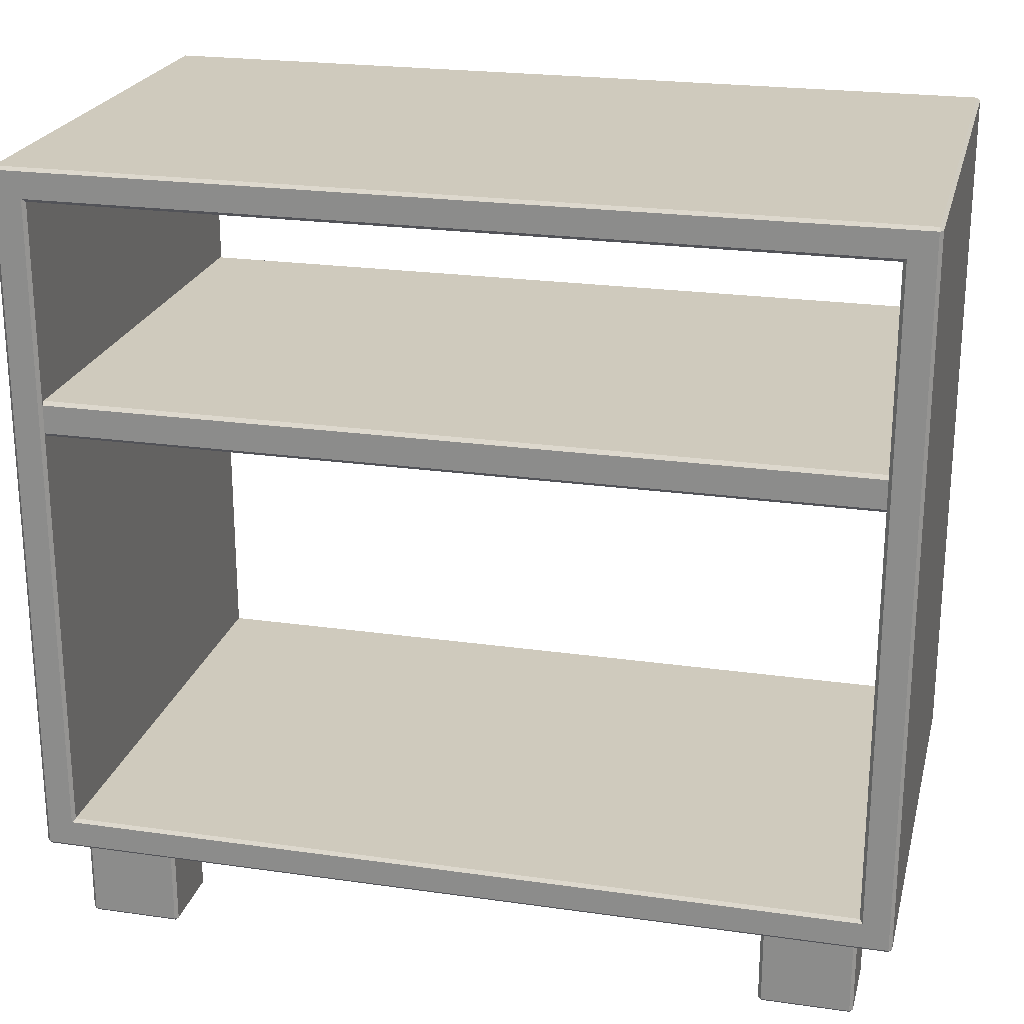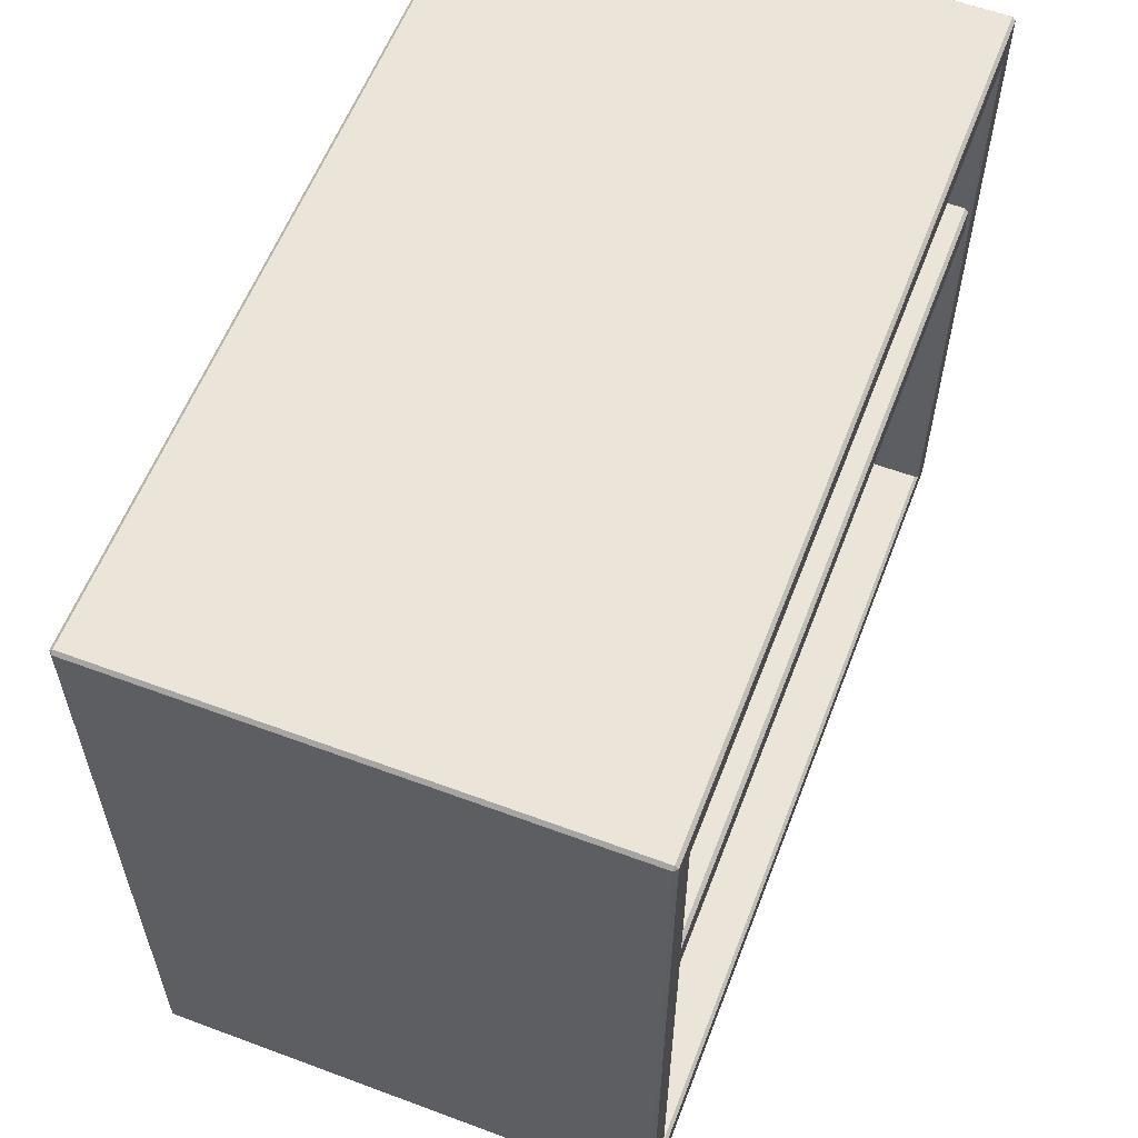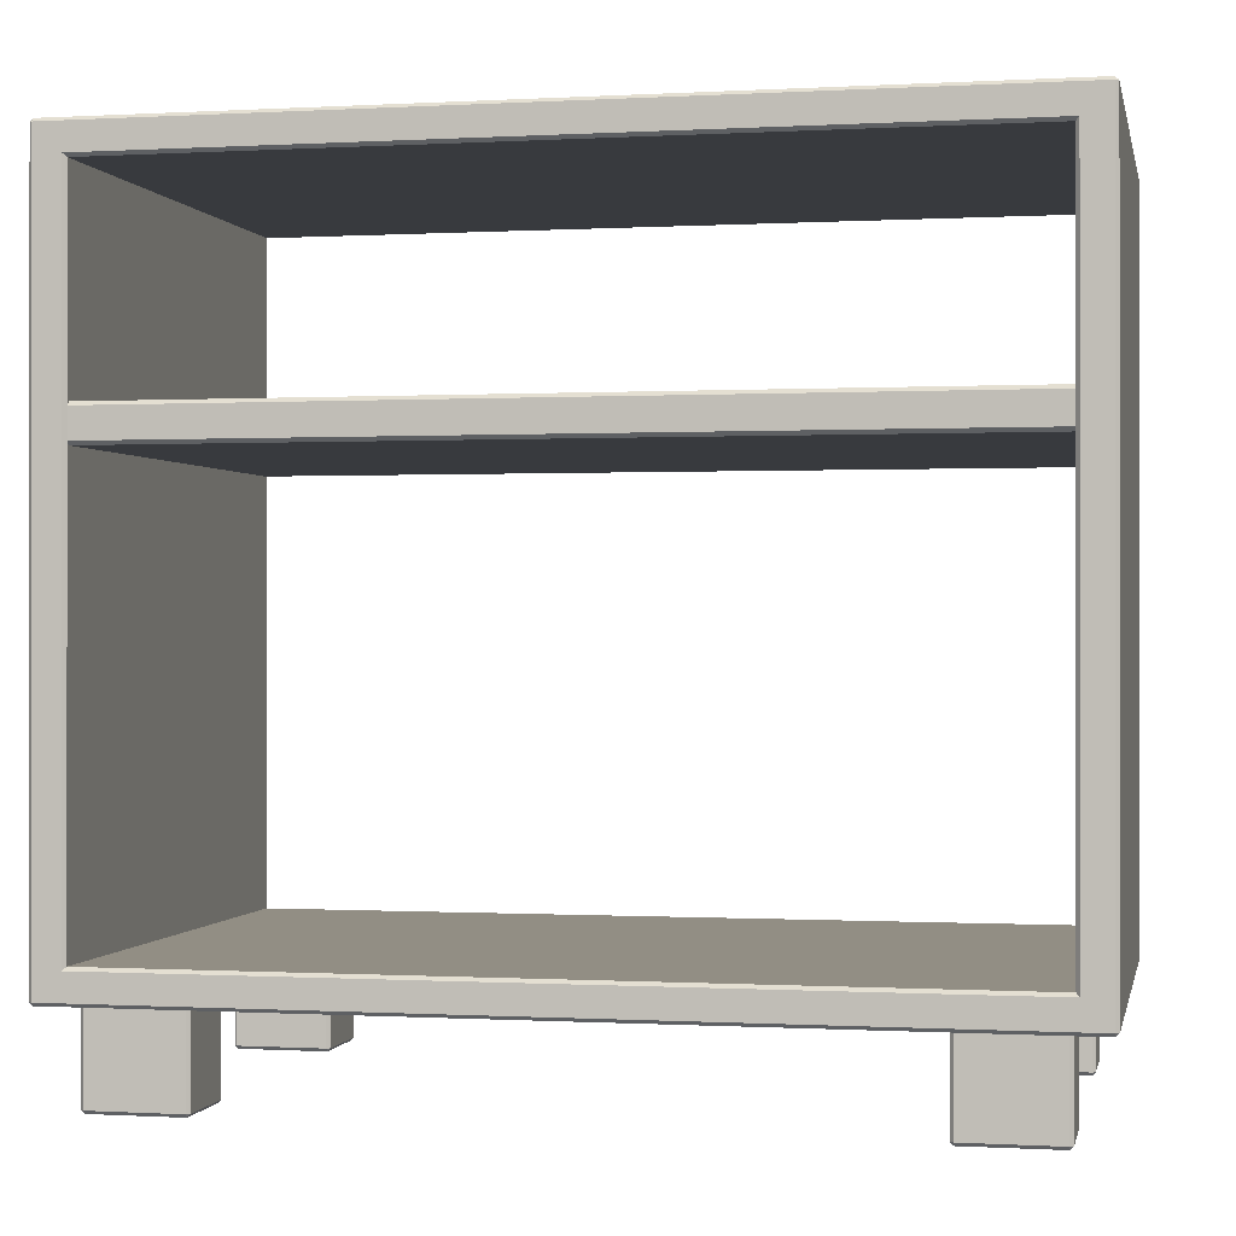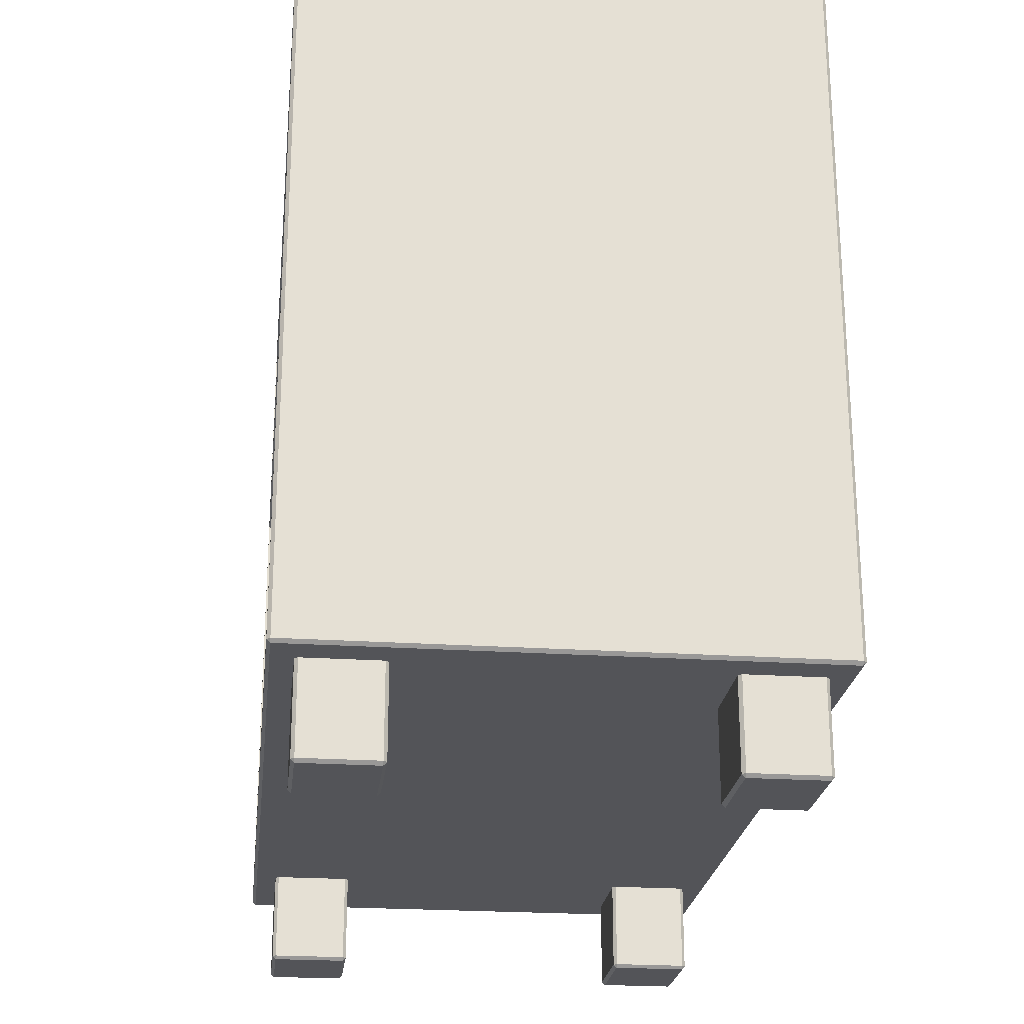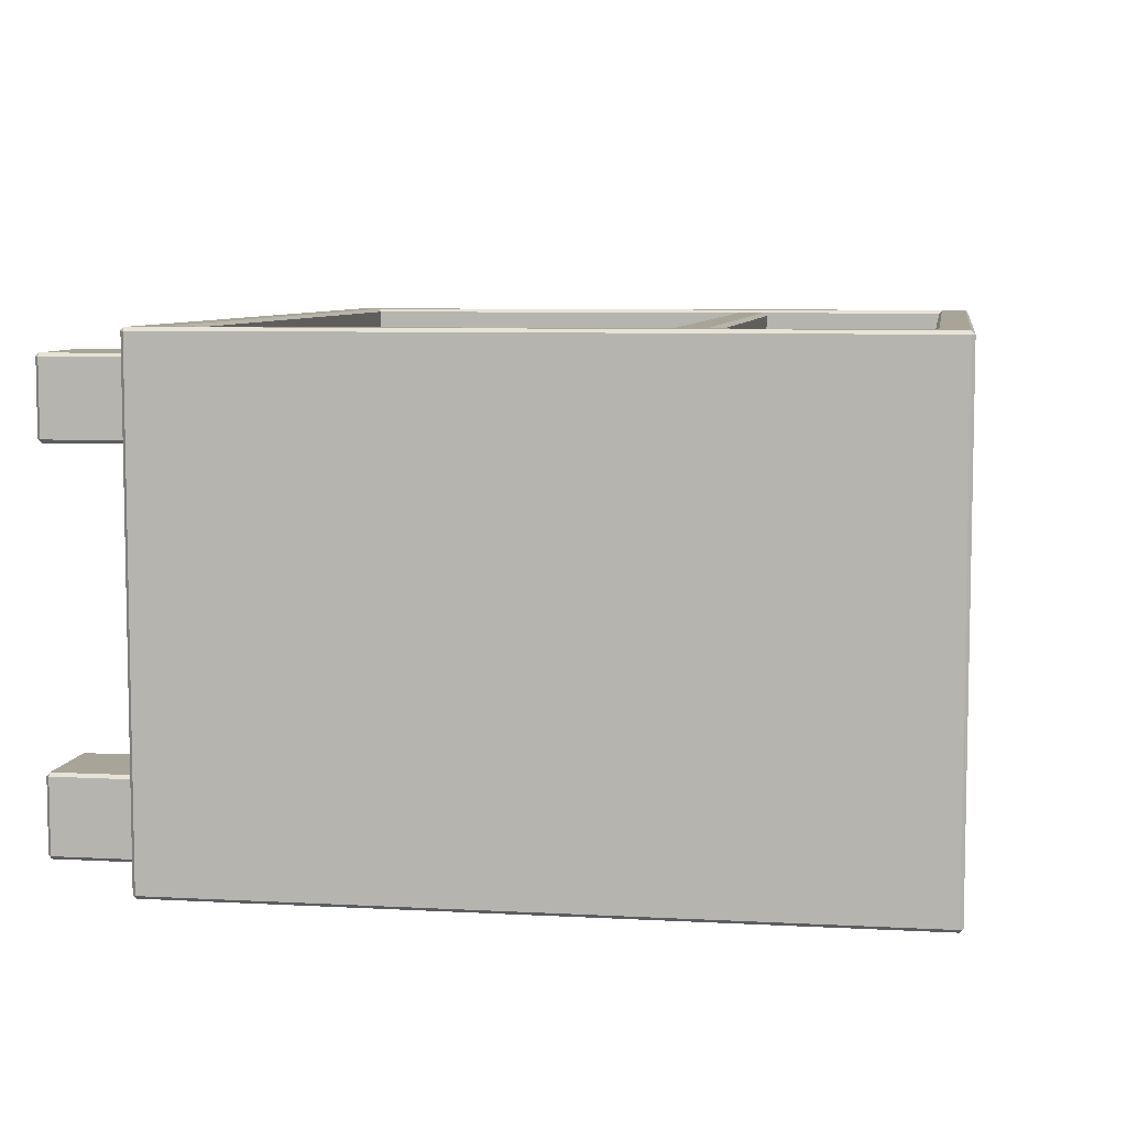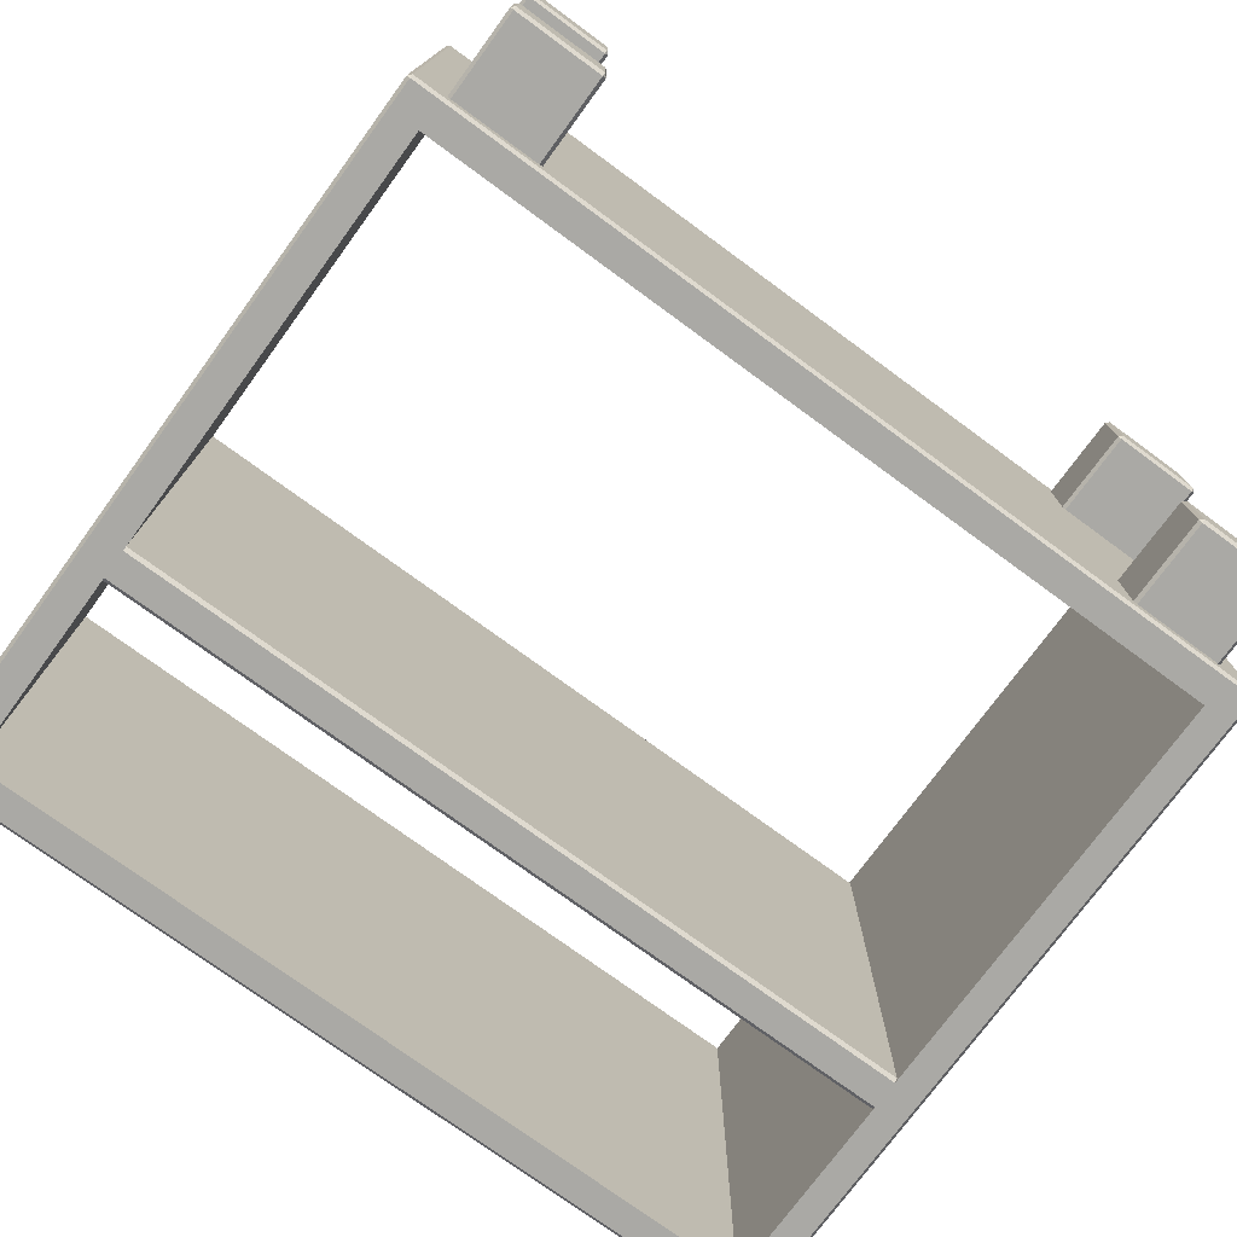
<metadata>
{"format":"obj","ext":"obj","renderer":"f3d","projection":"perspective","resolution":1024,"background":"white","views":[{"elev":22.8,"azim":13.7,"up":"+Y"},{"elev":58.8,"azim":-69.0,"up":"+Y"},{"elev":-0.2,"azim":11.9,"up":"+Y"},{"elev":-23.5,"azim":-96.4,"up":"+Y"},{"elev":7.0,"azim":98.9,"up":"+Z"},{"elev":-75.4,"azim":-36.2,"up":"+Z"}]}
</metadata>
<code>
v 45.63 13.88 -28.28
v 45.63 87.94 -28.28
v -44.96 0 -25.24
v -45.33 0.3695 -25.24
v -44.96 0.3695 -25.61
v -34.66 0.3695 -25.24
v -35.03 0 -25.24
v -35.03 0.3695 -25.61
v -45.33 0.3695 -17.02
v -44.96 0 -17.02
v -44.96 0.3695 -16.65
v -35.03 0 -17.02
v -34.66 0.3695 -17.02
v -35.03 0.3695 -16.65
v -44.96 10.18 -25.61
v -45.33 10.18 -25.24
v -34.66 10.18 -25.24
v -35.03 10.18 -25.61
v -45.33 10.18 -17.02
v -44.96 10.18 -16.65
v -35.03 10.18 -16.65
v -34.66 10.18 -17.02
v -45.33 0.3695 25.24
v -44.96 0 25.24
v -44.96 0.3695 25.61
v -35.03 0 25.24
v -34.66 0.3695 25.24
v -35.03 0.3695 25.61
v -44.96 0 17.02
v -45.33 0.3695 17.02
v -44.96 0.3695 16.65
v -34.66 0.3695 17.02
v -35.03 0 17.02
v -35.03 0.3695 16.65
v -45.33 10.18 25.24
v -44.96 10.18 25.61
v -35.03 10.18 25.61
v -34.66 10.18 25.24
v -44.96 10.18 16.65
v -45.33 10.18 17.02
v -34.66 10.18 17.02
v -35.03 10.18 16.65
v 45.33 0.3695 -25.24
v 44.96 0 -25.24
v 44.96 0.3695 -25.61
v 35.03 0 -25.24
v 34.66 0.3695 -25.24
v 35.03 0.3695 -25.61
v 44.96 0 -17.02
v 45.33 0.3695 -17.02
v 44.96 0.3695 -16.65
v 34.66 0.3695 -17.02
v 35.03 0 -17.02
v 35.03 0.3695 -16.65
v 45.33 10.18 -25.24
v 44.96 10.18 -25.61
v 35.03 10.18 -25.61
v 34.66 10.18 -25.24
v 44.96 10.18 -16.65
v 45.33 10.18 -17.02
v 34.66 10.18 -17.02
v 35.03 10.18 -16.65
v 44.96 0 25.24
v 45.33 0.3695 25.24
v 44.96 0.3695 25.61
v 34.66 0.3695 25.24
v 35.03 0 25.24
v 35.03 0.3695 25.61
v 45.33 0.3695 17.02
v 44.96 0 17.02
v 44.96 0.3695 16.65
v 35.03 0 17.02
v 34.66 0.3695 17.02
v 35.03 0.3695 16.65
v 44.96 10.18 25.61
v 45.33 10.18 25.24
v 34.66 10.18 25.24
v 35.03 10.18 25.61
v 45.33 10.18 17.02
v 44.96 10.18 16.65
v 35.03 10.18 16.65
v 34.66 10.18 17.02
v -48.95 91.27 28.28
v -48.95 91.65 27.91
v -49.31 91.28 27.91
v 48.95 91.27 28.28
v 49.31 91.28 27.91
v 48.95 91.65 27.91
v -48.95 10.55 -28.28
v -48.95 10.18 -27.91
v -49.31 10.55 -27.91
v 48.95 10.55 -28.28
v 49.31 10.55 -27.91
v 48.95 10.18 -27.91
v -48.95 91.27 -28.28
v -49.31 91.28 -27.91
v -48.95 91.65 -27.91
v 48.95 91.27 -28.28
v 48.95 91.65 -27.91
v 49.31 91.28 -27.91
v -48.95 10.55 28.28
v -49.31 10.55 27.91
v -48.95 10.18 27.91
v 48.95 10.55 28.28
v 48.95 10.18 27.91
v 49.31 10.55 27.91
v -45.63 13.88 27.91
v -46 13.51 28.28
v -45.63 87.94 27.91
v -46 88.31 28.28
v -45.63 13.88 -28.28
v -45.63 87.94 -28.28
v 45.63 13.88 27.91
v 46 13.51 28.28
v 45.63 87.94 27.91
v 46 88.31 28.28
v -45.63 61.57 27.5
v -45.63 61.98 27.91
v 45.63 61.98 27.91
v 45.63 61.57 27.5
v -45.63 65.21 27.91
v -45.63 65.62 27.5
v 45.63 65.62 27.5
v 45.63 65.21 27.91
v -45.63 65.62 -27.87
v -45.63 65.21 -28.28
v 45.63 65.21 -28.28
v 45.63 65.62 -27.87
v -45.63 61.98 -28.28
v -45.63 61.57 -27.87
v 45.63 61.57 -27.87
v 45.63 61.98 -28.28
f 1 92 89 111
f 89 95 112 111
f 95 98 2 112
f 98 92 1 2
f 16 4 9 19
f 18 8 5 15
f 7 12 10 3
f 22 13 6 17
f 20 11 14 21
f 29 33 26 24
f 36 25 28 37
f 40 30 23 35
f 38 27 32 41
f 42 34 31 39
f 49 53 46 44
f 56 45 48 57
f 60 50 43 55
f 58 47 52 61
f 62 54 51 59
f 76 64 69 79
f 78 68 65 75
f 67 72 70 63
f 82 73 66 77
f 80 71 74 81
f 88 99 97 84
f 96 91 102 85
f 106 93 100 87
f 94 105 103 90
f 4 3 10 9
f 5 4 16 15
f 3 5 8 7
f 7 6 13 12
f 6 8 18 17
f 11 10 12 14
f 9 11 20 19
f 14 13 22 21
f 24 23 30 29
f 25 24 26 28
f 23 25 36 35
f 27 26 33 32
f 28 27 38 37
f 31 30 40 39
f 29 31 34 33
f 32 34 42 41
f 44 43 50 49
f 45 44 46 48
f 43 45 56 55
f 47 46 53 52
f 48 47 58 57
f 51 50 60 59
f 49 51 54 53
f 52 54 62 61
f 64 63 70 69
f 65 64 76 75
f 63 65 68 67
f 67 66 73 72
f 66 68 78 77
f 71 70 72 74
f 69 71 80 79
f 74 73 82 81
f 84 83 86 88
f 85 84 97 96
f 83 85 102 101
f 87 86 104 106
f 88 87 100 99
f 90 89 92 94
f 91 90 103 102
f 89 91 96 95
f 93 92 98 100
f 94 93 106 105
f 95 97 99 98
f 101 103 105 104
f 107 108 114 113
f 108 107 109 110
f 110 109 115 116
f 113 114 116 115
f 116 114 104 86
f 116 86 83 110
f 107 113 1 111
f 113 115 2 1
f 115 109 112 2
f 109 107 111 112
f 101 104 114 108
f 83 101 108 110
f 3 4 5
f 6 7 8
f 9 10 11
f 12 13 14
f 23 24 25
f 26 27 28
f 29 30 31
f 32 33 34
f 43 44 45
f 46 47 48
f 49 50 51
f 52 53 54
f 63 64 65
f 66 67 68
f 69 70 71
f 72 73 74
f 83 84 85
f 86 87 88
f 89 90 91
f 92 93 94
f 95 96 97
f 98 99 100
f 101 102 103
f 104 105 106
f 118 119 124 121
f 122 123 128 125
f 126 127 132 129
f 130 131 120 117
f 118 117 120 119
f 122 121 124 123
f 126 125 128 127
f 130 129 132 131

</code>
